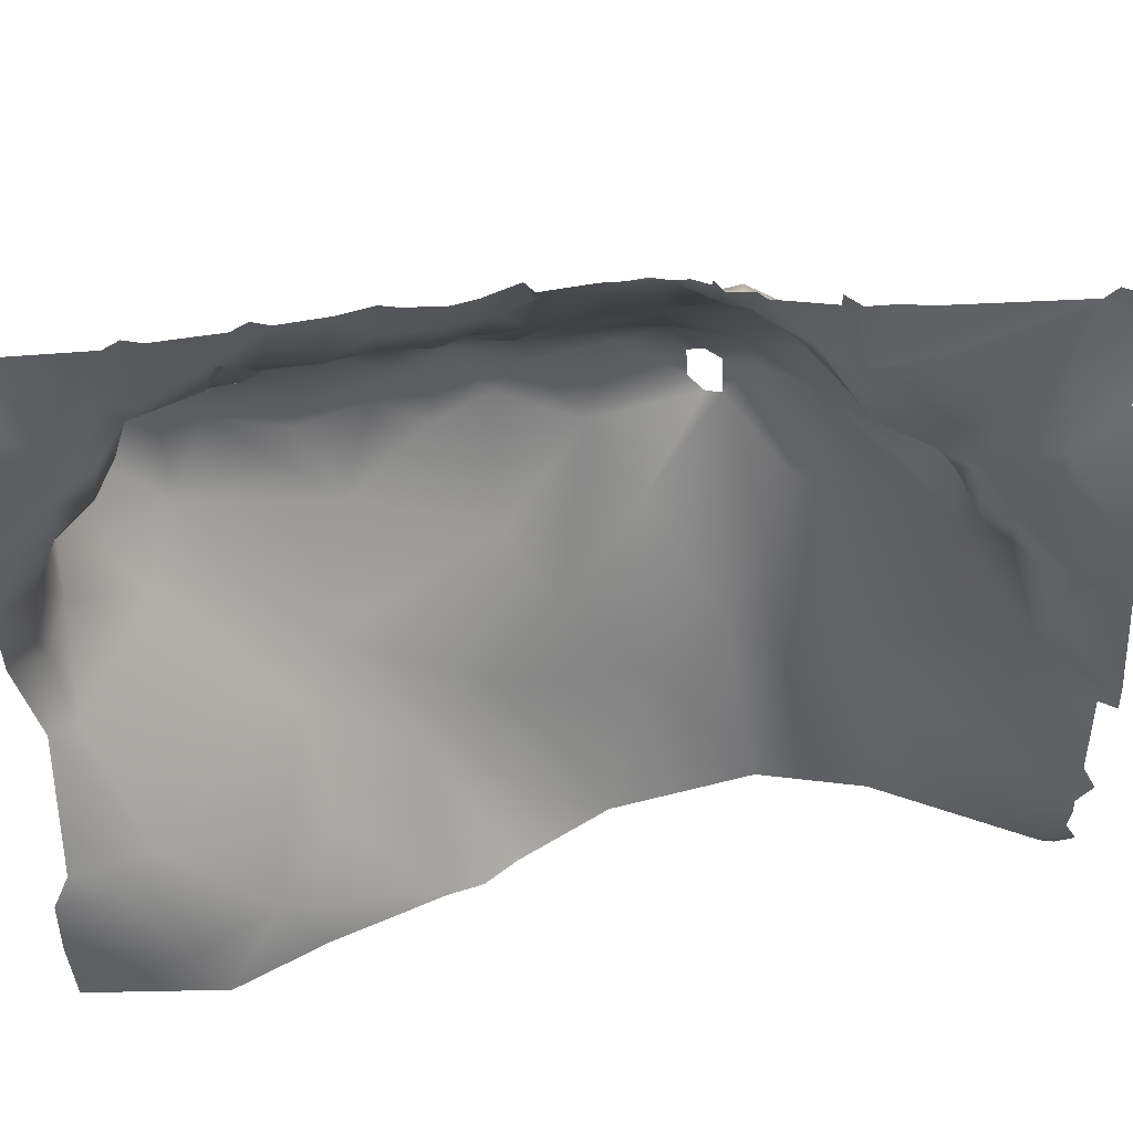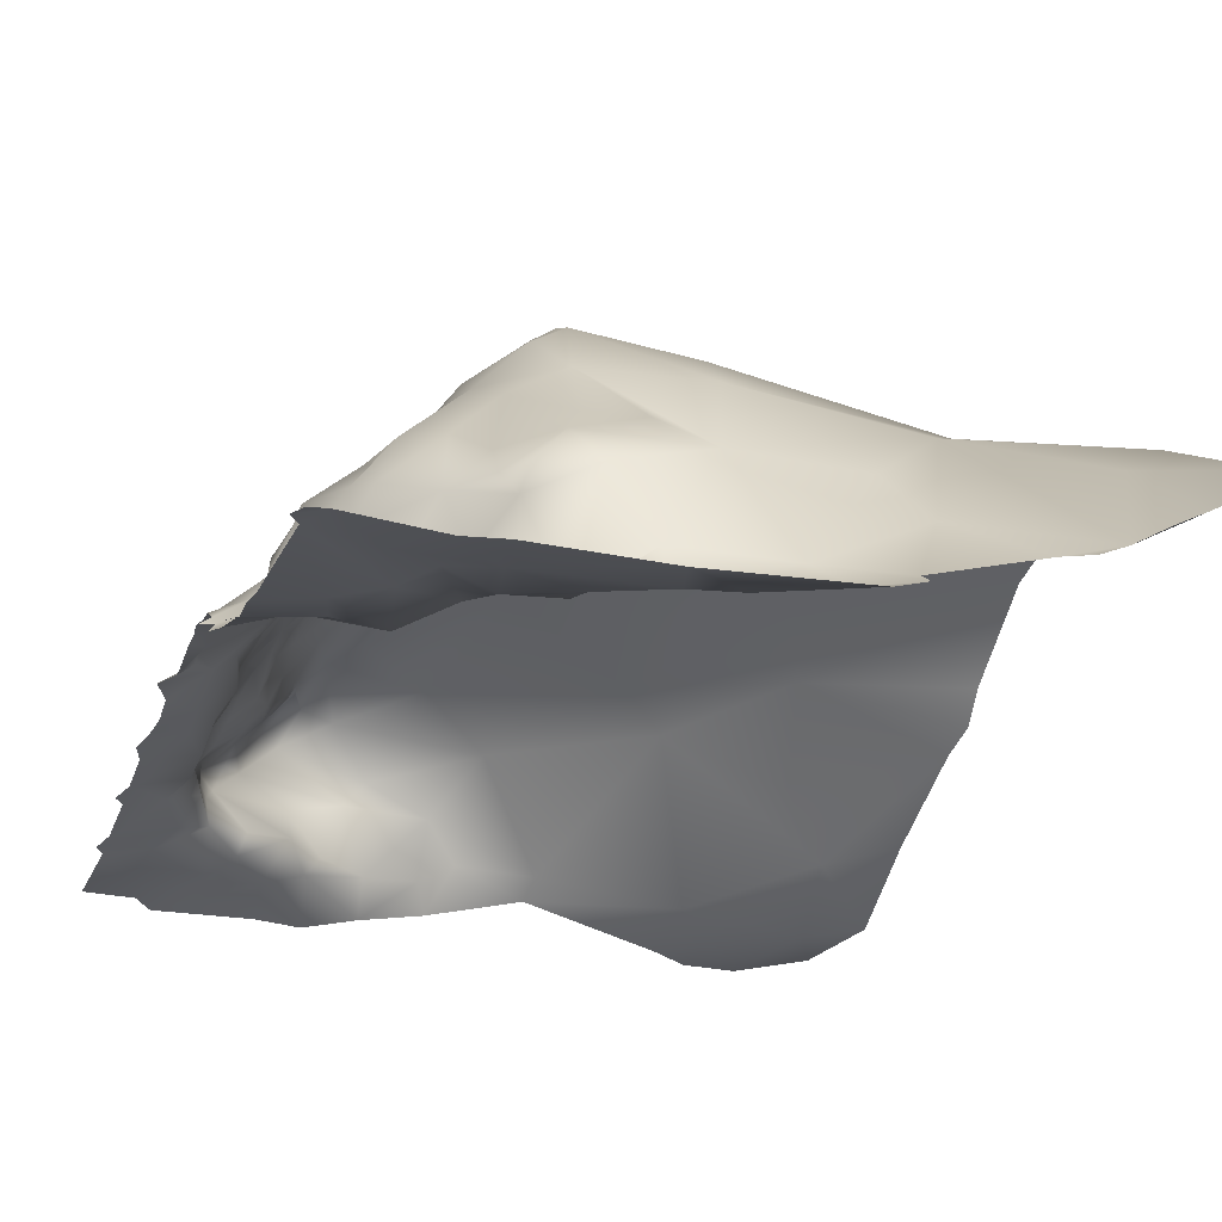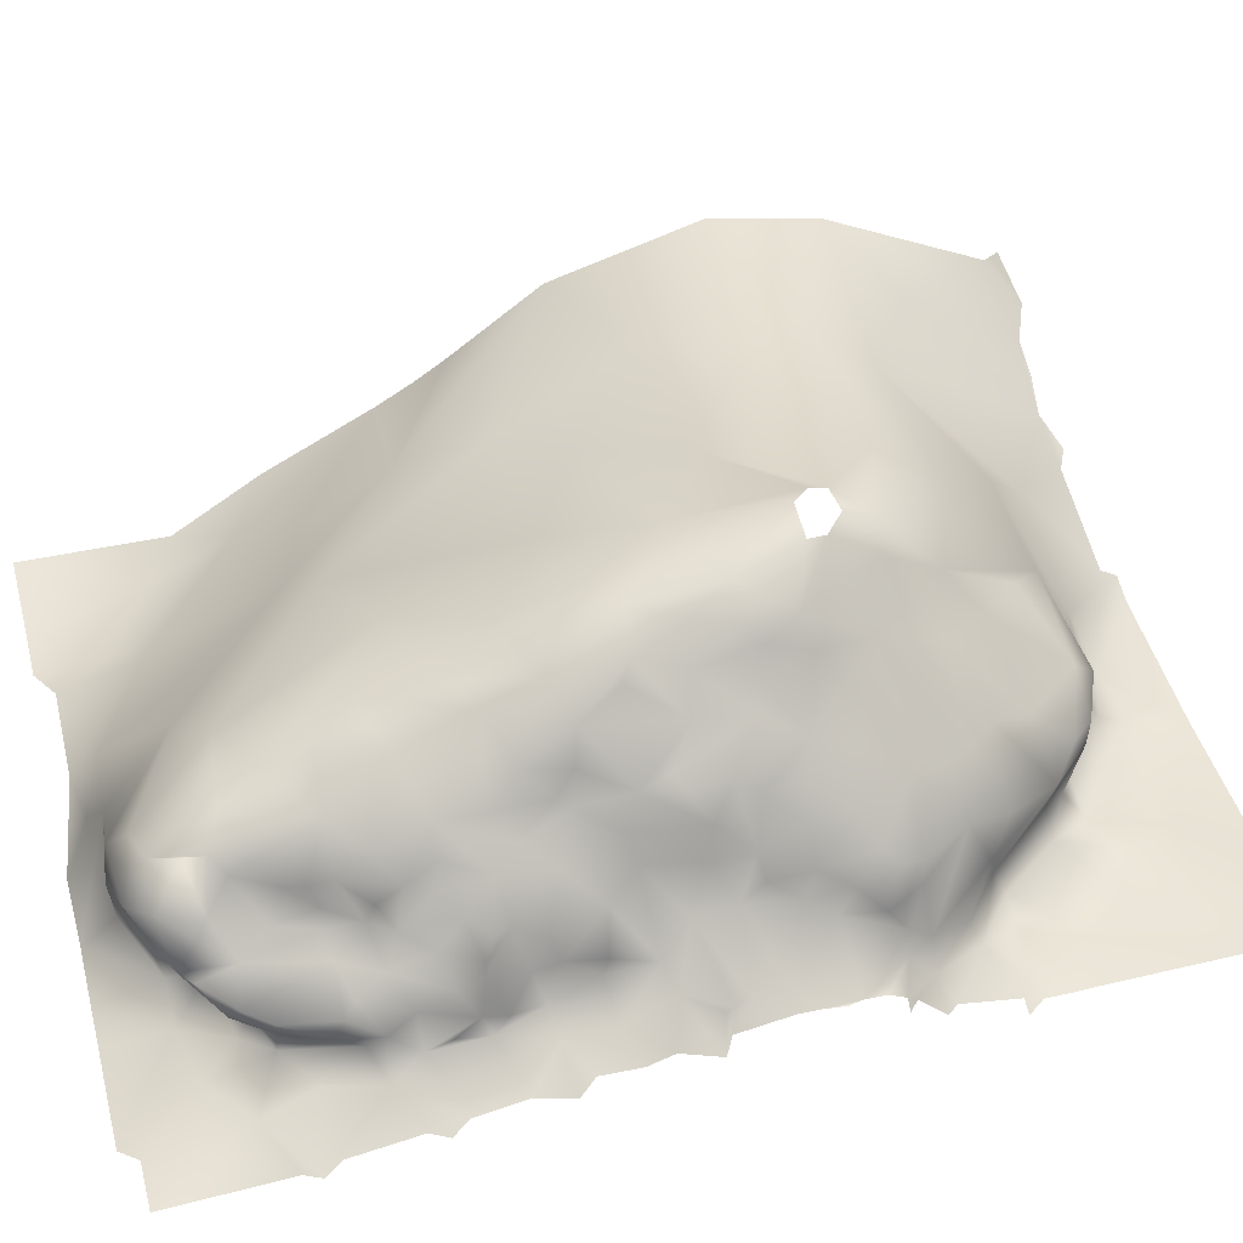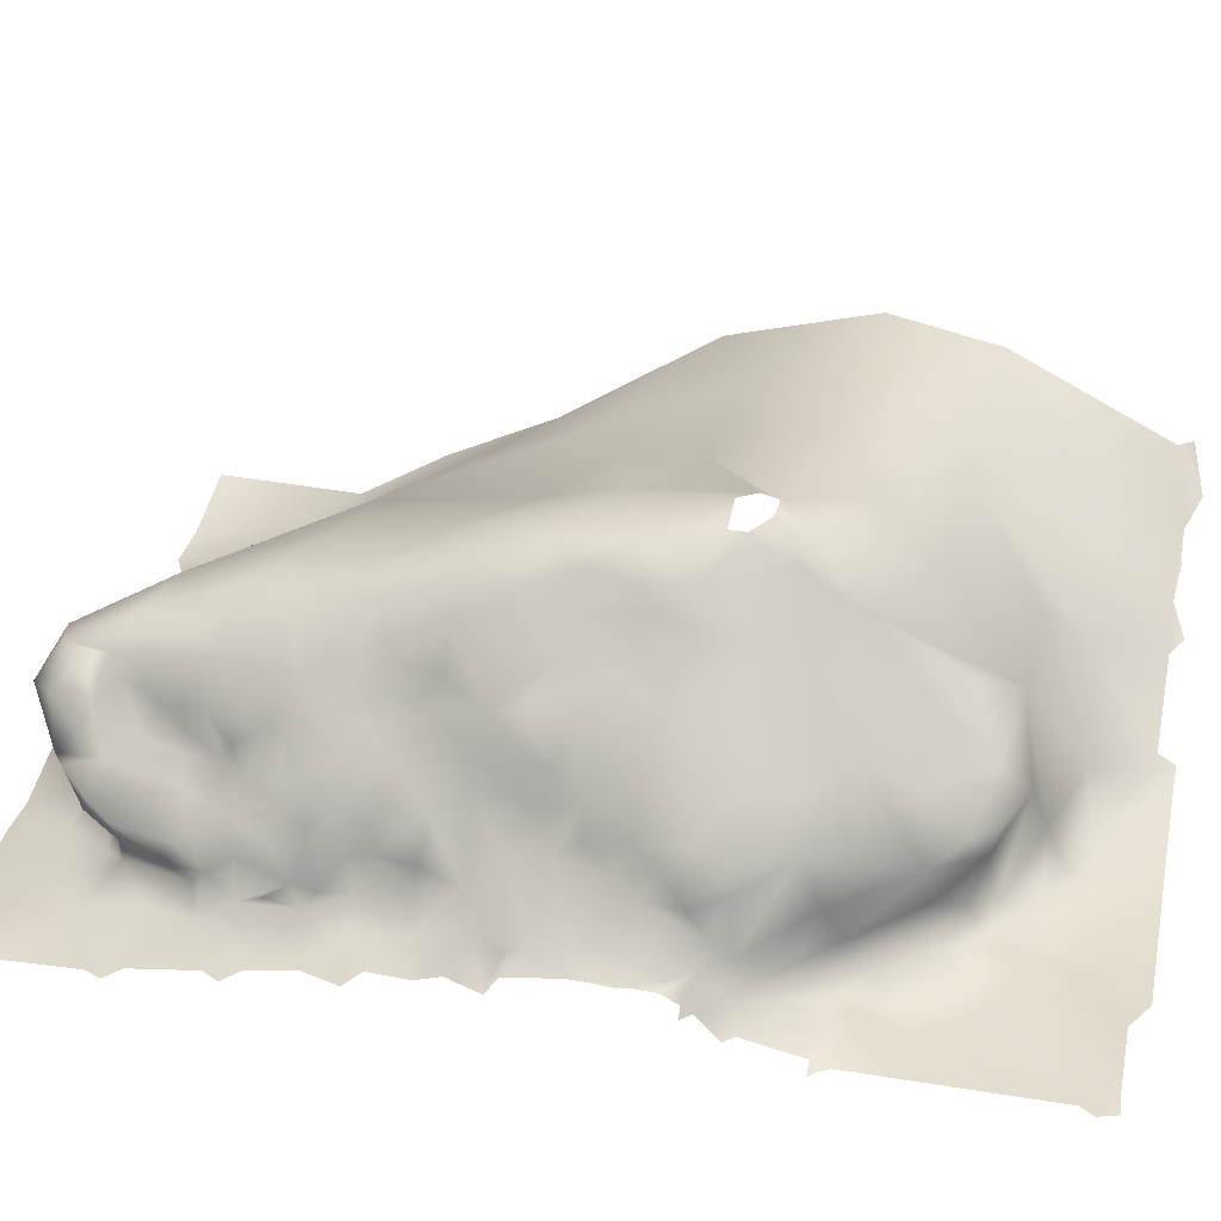
<metadata>
{"format":"obj","ext":"obj","renderer":"f3d","projection":"perspective","resolution":1024,"background":"white","views":[{"elev":-50.4,"azim":92.7,"up":"+Z"},{"elev":-20.2,"azim":161.5,"up":"+Z"},{"elev":46.0,"azim":75.1,"up":"+Z"},{"elev":35.5,"azim":102.4,"up":"+Z"}]}
</metadata>
<code>
o terrain01_rock4
v -1.094 0.8986 -0.06839
v -1.073 0.8869 -0.07017
v -1.042 0.8682 -0.07031
v -0.8908 0.8414 -0.07028
v -0.8735 0.8415 -0.06843
v -1.094 0.8416 -0.06742
v -1.063 0.8416 -0.07395
v -1.042 0.8416 -0.07307
v -1.029 0.8481 -0.07066
v -1.028 0.8786 -0.06107
v -0.9382 0.8411 -0.06179
v -0.9125 0.8415 -0.0657
v -0.87 0.8656 -0.06159
v -0.8491 0.8703 -0.06309
v -0.8052 0.9 -0.06235
v -0.9658 1.218 -0.06051
v -0.8347 0.8415 -0.06811
v -0.8279 0.848 -0.06574
v -0.8085 0.8481 -0.06493
v -0.8214 0.8665 -0.06376
v -0.8084 0.8937 -0.06282
v -0.9108 0.8545 -0.05243
v -0.8863 0.8654 -0.05654
v -0.8576 0.8836 -0.05668
v -0.8273 0.8844 -0.05704
v -0.8325 0.9055 -0.0547
v -0.8243 0.9248 -0.05047
v -0.8085 0.9322 -0.05567
v -0.8049 0.9389 -0.05568
v -0.977 1.218 -0.05764
v -0.961 1.204 -0.05619
v -0.8507 1.13 -0.05648
v -0.8328 1.129 -0.05369
v -0.8032 1.12 -0.05568
v -0.8081 1.127 -0.05577
v -0.8927 1.18 -0.05728
v -0.8653 1.152 -0.05329
v -0.8531 1.174 -0.05224
v -0.8919 1.167 -0.05462
v -0.8716 1.166 -0.05557
v -0.9342 1.193 -0.0573
v -0.913 1.186 -0.05477
v -0.8334 1.192 -0.0562
v -0.8276 1.149 -0.05585
v -0.8084 1.147 -0.05612
v -0.814 1.211 -0.05522
v -0.8047 1.205 -0.05553
v -0.8073 1.212 -0.05582
v -0.8085 0.9065 -0.0598
v -0.8426 1.166 -0.05663
v -0.9127 1.2 -0.06124
v -0.9079 1.218 -0.06191
v -0.8651 1.194 -0.05854
v -0.8605 1.218 -0.06019
v -0.8085 1.2 -0.05583
v -0.9751 0.8478 -0.05495
v -0.8474 1.211 -0.05844
v -0.8373 0.92 -0.04603
v -0.9472 0.851 -0.04409
v -0.9329 0.8504 -0.0514
v -0.8928 0.8632 -0.04891
v -0.8782 0.8786 -0.04687
v -0.8602 0.8882 -0.04896
v -0.8453 0.8937 -0.04963
v -0.8084 0.964 -0.04933
v -0.8048 0.978 -0.04967
v -0.8053 1.094 -0.04941
v -0.8085 1.098 -0.04922
v -0.8271 1.113 -0.0478
v -0.9146 1.179 -0.04042
v -0.8782 1.159 -0.04687
v -0.9533 1.189 -0.04517
v -0.8084 0.9453 -0.05301
v -0.8085 1.12 -0.05385
v -0.8078 1.139 -0.05551
v -0.8383 0.9103 -0.04084
v -0.8303 0.9364 -0.0457
v -0.8298 0.9578 -0.04408
v -0.8332 0.9258 -0.03809
v -0.8301 0.9456 -0.04216
v -0.8211 0.9764 -0.04196
v -0.8436 0.8942 -0.03933
v -0.8084 1.009 -0.04277
v -0.8031 1.023 -0.04254
v -0.8497 1.124 -0.04229
v -0.8049 1.082 -0.04271
v -0.8314 1.11 -0.04066
v -0.8092 1.085 -0.04342
v -0.8681 1.148 -0.03819
v -0.8085 0.9843 -0.04569
v -0.8084 0.9994 -0.04628
v -0.9771 1.211 -0.0536
v -1.069 0.9183 -0.05057
v -1.094 0.9336 -0.04605
v -1.019 1.211 -0.04296
v -1.029 1.216 -0.04283
v -0.8308 0.9633 -0.03736
v -0.8309 0.9748 -0.03598
v -0.8207 0.9948 -0.0411
v -0.8165 1.093 -0.04241
v -0.8235 1.094 -0.03253
v -0.8377 0.9146 -0.03193
v -0.8312 0.9547 -0.03561
v -0.8342 0.9929 -0.03136
v -0.8142 1.026 -0.03584
v -0.8083 1.055 -0.03638
v -0.8085 1.075 -0.03653
v -0.8194 1.085 -0.03445
v -0.822 1.014 -0.03275
v -0.8087 1.026 -0.04005
v -0.8085 1.046 -0.0364
v -0.9027 0.8531 -0.02517
v -0.8482 0.8813 -0.03272
v -0.8073 1.062 -0.0362
v -0.8085 1.082 -0.04021
v -0.834 0.9358 -0.03048
v -0.8142 1.029 -0.03349
v -0.8157 1.034 -0.03281
v -0.8142 1.048 -0.03284
v -0.8377 0.9579 -0.02598
v -0.8368 0.9717 -0.02644
v -0.8303 1.01 -0.02605
v -0.8084 1.067 -0.03621
v -0.8235 1.087 -0.02749
v -0.839 0.8941 -0.02866
v -0.9349 0.8565 -0.02868
v -0.8789 0.8658 -0.0327
v -0.8399 1.118 -0.02278
v -0.8602 1.147 -0.01887
v -0.878 1.164 -0.02418
v -0.9767 0.8579 -0.04795
v -1.047 0.9394 -0.02966
v -1.094 0.9771 -0.02356
v -1.055 1.212 -0.0296
v -0.8444 0.885 -0.02582
v -0.841 0.9186 -0.02799
v -0.835 0.9482 -0.0254
v -0.8357 0.9809 -0.02312
v -0.8341 0.9948 -0.02425
v -0.8201 1.044 -0.02706
v -0.8437 0.9292 -0.02118
v -0.9109 0.8552 -0.01636
v -0.8376 1.021 -0.01712
v -0.8537 0.8732 -0.02025
v -0.8544 0.8875 -0.01597
v -0.8515 0.9145 -0.02037
v -0.8386 0.9582 -0.01932
v -0.8298 1.065 -0.02067
v -0.8257 1.08 -0.01884
v -0.8291 1.092 -0.01354
v -0.8601 0.8686 -0.02112
v -0.8445 0.9452 -0.01692
v -0.8396 0.9779 -0.01581
v -0.8424 0.997 -0.009737
v -0.8374 1.037 -0.01496
v -0.8343 1.056 -0.01618
v -0.846 1.126 -0.009929
v -0.8418 1.11 -0.005827
v -0.8735 1.158 -0.01574
v -0.8802 1.166 -0.01546
v -1.002 0.929 -0.01052
v -1.096 0.9909 -0.01704
v -1.042 1.21 -0.03641
v -1.081 1.216 -0.01688
v -0.9951 1.185 -0.02533
v -0.9 1.174 -0.01526
v -0.8688 0.8656 -0.004217
v -0.8616 0.8982 -0.01057
v -0.8593 0.9126 -0.01406
v -0.8578 0.926 -0.01293
v -0.8525 0.9345 -0.01403
v -0.8474 0.9487 -0.00677
v -0.8418 0.9617 -0.01168
v -0.8434 0.9674 -0.01143
v -0.8386 1.045 -0.008754
v -0.8316 1.071 -0.01136
v -0.8615 0.8768 -0.01013
v -0.8652 0.8802 -0.005287
v -0.8626 0.9138 -0.008305
v -0.8482 0.954 -0.009242
v -0.8369 1.061 -0.006334
v -0.8329 1.085 -0.00617
v -0.8761 0.857 -0.006288
v -0.8684 0.9027 -0.00181
v -0.8569 0.9292 -0.005204
v -0.8545 0.9469 -0.00093
v -0.843 0.9841 -0.008408
v -0.8499 1.008 -0.002914
v -0.8459 1.029 -0.003469
v -0.844 1.044 -0.000609
v -0.8317 1.093 -0.005564
v -0.8956 0.8625 0.003425
v -0.8675 1.126 0.008486
v -0.9488 0.8826 -0.009878
v -1.094 1.004 -0.006691
v -1.094 1.205 -0.004663
v -1.096 1.211 -0.003609
v -0.9843 1.168 -0.005731
v -0.9368 1.167 -0.003511
v -1.068 1.211 -0.02291
v -0.865 0.9106 0.000137
v -0.8644 0.9192 0.000547
v -0.8576 0.9382 0.000291
v -0.8362 1.081 -0.001969
v -0.8827 0.866 0.006207
v -0.8727 0.8887 0.002664
v -0.8733 0.8957 0.006163
v -0.8601 0.9496 0.005497
v -0.8537 0.9657 0.000449
v -0.851 0.9846 0.001121
v -0.8545 1.005 0.008353
v -0.8492 1.105 0.004224
v -0.8452 1.074 0.007303
v -0.8923 1.163 -0.001697
v -0.8762 1.142 -0.002222
v -0.8781 0.8761 0.008636
v -0.8764 0.884 0.008979
v -0.86 0.9739 0.006319
v -0.8504 1.032 0.008058
v -0.8453 1.06 0.00521
v -0.8504 1.092 0.009799
v -0.9209 1.152 0.0101
v -1.038 0.9729 -0.000669
v -0.9858 0.9372 0.003062
v -0.9234 0.8922 0.009383
v -1.068 1.164 0.008159
v -0.8767 0.9189 0.01457
v -0.8652 0.931 0.008755
v -0.8662 0.9671 0.0156
v -0.8539 1.06 0.01565
v -0.8666 0.9869 0.01498
v -0.8642 0.9919 0.01286
v -0.8574 1.025 0.01833
v -0.8571 1.04 0.01922
v -0.8542 1.048 0.01365
v -0.9042 1.136 0.01664
v -0.8664 0.95 0.01504
v -0.8597 1.011 0.01846
v -0.8624 1.022 0.02149
v -0.8725 0.9778 0.02387
v -0.8593 1.078 0.02146
v -0.896 0.9051 0.02054
v -0.894 0.9199 0.02598
v -0.8554 1.112 0.01122
v -0.8869 1.116 0.02819
v -0.9068 1.12 0.03816
v -0.8869 0.889 0.0169
v -1.023 1.003 0.01699
v -0.9969 1.025 0.02912
v -0.9405 0.9493 0.02781
v -1.094 1.04 0.01983
v -1.019 1.136 0.02345
v -0.9484 1.137 0.0321
v -0.96 1.005 0.03096
v -0.8692 0.9938 0.02354
v -0.8692 1.05 0.0317
v -0.9092 0.934 0.03082
v -0.8892 0.941 0.02775
v -0.8711 1.03 0.03254
v -0.9028 0.9632 0.03564
v -0.8622 1.064 0.02506
v -0.8895 0.969 0.03524
v -1.094 1.098 0.0366
v -1.034 1.057 0.03635
v -1.035 1.112 0.03554
v -1.094 1.142 0.02772
v -0.8885 0.9899 0.04496
v -0.8762 0.9962 0.03461
v -0.8764 1.053 0.03793
v -0.883 1.012 0.04115
v -0.8823 1.056 0.04741
v -0.8824 1.032 0.04267
v -0.8804 1.071 0.04209
v -0.9179 0.982 0.04246
v -0.8839 1.092 0.0401
v -0.8871 1.015 0.04665
v -0.8869 1.067 0.0525
v -0.9133 1.004 0.05328
v -0.9302 1.037 0.0576
v -0.9648 1.057 0.0514
v -0.9531 1.112 0.05014
v -1.015 1.087 0.04297
v -0.8921 1.034 0.05363
v -0.8877 1.051 0.05199
v -0.9011 1.017 0.05476
v -0.9007 1.098 0.05561
v -0.9055 1.082 0.06417
v -0.9056 1.075 0.06395
v -0.9119 1.1 0.0613
v -0.898 1.049 0.06048
v -0.9188 1.075 0.06678
v -0.9254 1.082 0.06542
v -0.9251 1.088 0.06405
v -0.912 1.088 0.06642
f 2 6 7
f 7 8 3
f 7 3 2
f 2 1 6
f 3 8 9
f 2 3 10
f 23 12 4
f 23 4 13
f 4 5 13
f 5 17 13
f 17 14 13
f 18 14 17
f 18 19 20
f 14 18 20
f 20 19 21
f 11 12 60
f 60 12 22
f 12 23 22
f 24 13 14
f 24 14 64
f 14 25 64
f 14 20 25
f 25 20 21
f 25 21 15
f 15 26 25
f 27 15 49
f 26 15 27
f 28 27 49
f 31 16 30
f 50 37 32
f 38 37 50
f 39 40 36
f 53 36 40
f 38 53 40
f 31 41 16
f 41 51 52
f 41 42 51
f 42 36 51
f 52 16 41
f 53 51 36
f 51 53 52
f 52 53 54
f 32 33 44
f 44 50 32
f 50 44 55
f 44 45 55
f 50 55 43
f 55 46 43
f 93 94 1
f 93 1 2
f 2 10 93
f 10 3 9
f 10 56 131
f 9 56 10
f 57 53 43
f 54 53 57
f 57 43 46
f 11 60 59
f 22 23 61
f 62 61 23
f 62 23 13
f 62 13 24
f 62 24 63
f 24 64 63
f 64 25 26
f 58 64 26
f 58 26 27
f 77 27 73
f 28 73 27
f 78 77 73
f 65 78 73
f 73 28 29
f 30 72 31
f 69 68 74
f 33 32 69
f 69 74 35
f 35 33 69
f 75 33 35
f 74 34 35
f 39 36 70
f 42 70 36
f 40 39 71
f 71 37 40
f 37 38 40
f 43 53 38
f 72 41 31
f 72 42 41
f 33 75 44
f 45 44 75
f 38 50 43
f 47 46 55
f 48 46 47
f 82 63 64
f 82 64 76
f 64 58 76
f 79 58 27
f 79 27 77
f 80 77 78
f 81 65 66
f 78 65 81
f 81 66 90
f 90 99 81
f 99 90 91
f 99 91 83
f 30 92 72
f 87 100 69
f 100 88 67
f 100 67 68
f 100 68 69
f 85 87 69
f 85 69 32
f 85 37 89
f 32 37 85
f 37 71 89
f 56 11 59
f 59 131 56
f 161 93 10
f 42 72 70
f 79 76 58
f 98 97 78
f 98 78 81
f 103 77 80
f 80 78 103
f 103 78 97
f 99 104 98
f 110 111 118
f 59 60 126
f 126 22 112
f 60 22 126
f 22 61 112
f 127 61 62
f 62 113 127
f 113 62 63
f 113 63 82
f 98 81 99
f 109 99 83
f 109 83 84
f 109 84 105
f 110 105 84
f 107 115 108
f 87 101 100
f 108 115 100
f 115 88 100
f 115 86 88
f 71 39 130
f 79 102 76
f 116 136 79
f 79 77 116
f 77 103 116
f 121 97 98
f 105 110 117
f 117 110 118
f 119 111 106
f 108 100 101
f 136 102 79
f 116 103 137
f 97 121 120
f 98 104 138
f 124 108 101
f 112 61 127
f 125 113 82
f 125 135 113
f 125 82 76
f 125 76 102
f 120 103 97
f 104 99 122
f 122 99 109
f 105 117 109
f 111 119 118
f 119 106 123
f 106 114 123
f 124 123 108
f 124 148 123
f 108 123 107
f 128 101 87
f 87 85 128
f 89 71 130
f 129 85 89
f 129 128 85
f 129 89 130
f 126 131 59
f 131 126 194
f 93 161 132
f 161 10 131
f 133 94 93
f 132 133 93
f 95 96 163
f 95 165 92
f 92 165 72
f 125 102 146
f 141 136 116
f 137 103 120
f 138 121 98
f 102 136 146
f 146 136 141
f 137 141 116
f 138 104 139
f 142 126 112
f 151 112 127
f 151 127 113
f 144 151 113
f 135 144 113
f 146 135 125
f 139 104 122
f 122 109 143
f 117 143 109
f 155 143 118
f 143 117 118
f 155 118 140
f 156 155 140
f 156 140 119
f 140 118 119
f 119 148 156
f 149 148 124
f 123 148 119
f 145 144 135
f 147 137 120
f 150 149 124
f 124 101 150
f 145 151 144
f 146 169 145
f 170 146 141
f 171 170 141
f 152 137 147
f 147 120 174
f 121 174 120
f 153 121 138
f 149 176 148
f 145 135 146
f 152 171 141
f 152 141 137
f 154 138 139
f 154 153 138
f 154 139 122
f 188 154 122
f 128 129 157
f 101 128 158
f 158 150 101
f 159 129 130
f 160 159 130
f 161 131 194
f 161 223 132
f 132 223 133
f 126 142 194
f 163 134 200
f 72 165 198
f 198 199 72
f 95 163 165
f 70 72 199
f 199 166 70
f 166 39 70
f 166 130 39
f 166 160 130
f 167 151 177
f 177 151 145
f 168 145 169
f 146 170 169
f 171 152 172
f 173 147 174
f 153 154 187
f 156 175 155
f 176 156 148
f 177 145 178
f 179 168 169
f 169 170 179
f 180 152 147
f 153 174 121
f 181 156 176
f 176 149 182
f 149 150 182
f 142 112 183
f 112 151 183
f 183 151 167
f 143 188 122
f 158 191 150
f 157 158 128
f 215 129 159
f 178 145 168
f 184 168 179
f 170 171 185
f 185 171 203
f 186 203 171
f 186 171 172
f 172 152 180
f 173 180 147
f 210 174 153
f 153 187 210
f 143 155 189
f 190 189 155
f 175 190 155
f 175 156 181
f 176 182 204
f 182 150 191
f 167 177 178
f 184 179 201
f 202 179 170
f 185 202 170
f 180 186 172
f 209 180 173
f 173 174 209
f 174 210 209
f 154 210 187
f 142 183 192
f 204 181 176
f 193 129 215
f 193 157 129
f 214 160 166
f 214 159 160
f 162 133 223
f 195 162 223
f 196 164 197
f 196 200 164
f 196 226 200
f 200 226 163
f 226 252 163
f 163 252 165
f 199 214 166
f 167 205 183
f 178 168 206
f 206 168 184
f 201 179 202
f 203 202 185
f 209 186 180
f 189 188 143
f 167 216 205
f 216 167 178
f 217 216 178
f 217 178 206
f 184 201 207
f 228 202 203
f 208 186 209
f 210 218 209
f 210 154 188
f 212 158 244
f 190 219 189
f 192 183 205
f 157 244 158
f 190 175 220
f 181 220 175
f 204 213 181
f 158 212 191
f 236 215 214
f 214 215 159
f 217 206 207
f 206 184 207
f 203 186 208
f 210 188 211
f 189 211 188
f 220 235 190
f 220 181 213
f 213 204 221
f 221 204 182
f 201 202 227
f 227 202 228
f 228 203 237
f 203 208 237
f 211 232 210
f 219 238 211
f 211 189 219
f 210 232 218
f 221 212 244
f 193 244 157
f 191 221 182
f 221 191 212
f 222 236 214
f 224 161 194
f 223 251 195
f 224 223 161
f 248 223 224
f 194 142 192
f 225 194 192
f 225 224 194
f 165 252 198
f 214 199 222
f 217 207 247
f 237 208 209
f 237 209 218
f 218 229 237
f 238 219 233
f 234 219 190
f 234 190 235
f 230 235 220
f 230 220 213
f 241 213 221
f 219 234 233
f 241 230 213
f 192 205 247
f 217 205 216
f 247 205 217
f 247 227 242
f 247 207 227
f 207 201 227
f 218 232 231
f 231 229 218
f 215 236 245
f 215 245 193
f 229 231 240
f 232 255 231
f 238 232 211
f 239 238 233
f 261 235 230
f 238 255 232
f 234 235 261
f 243 242 227
f 258 243 227
f 258 227 228
f 258 228 237
f 234 239 233
f 261 230 241
f 241 221 244
f 245 244 193
f 222 246 236
f 248 251 223
f 254 248 224
f 248 254 249
f 247 225 192
f 224 225 250
f 250 225 242
f 225 247 242
f 196 266 226
f 199 252 253
f 198 252 199
f 246 199 253
f 246 222 199
f 240 231 255
f 268 240 255
f 243 257 242
f 257 243 258
f 237 262 258
f 262 237 229
f 262 229 240
f 268 255 238
f 256 239 234
f 256 234 261
f 241 244 275
f 259 239 256
f 257 258 262
f 257 262 260
f 240 267 262
f 267 240 268
f 238 239 259
f 259 268 238
f 269 256 261
f 241 275 261
f 245 275 244
f 246 245 236
f 224 250 254
f 264 248 249
f 257 250 242
f 260 250 257
f 274 250 260
f 264 263 251
f 265 266 263
f 264 251 248
f 266 265 252
f 253 252 265
f 226 266 252
f 274 260 267
f 262 267 260
f 270 268 259
f 272 256 269
f 272 259 256
f 269 271 272
f 273 269 261
f 273 271 269
f 273 261 275
f 275 245 246
f 276 270 259
f 272 271 284
f 267 278 274
f 276 268 270
f 276 267 268
f 276 259 272
f 273 275 277
f 246 289 286
f 277 275 286
f 286 275 246
f 249 254 279
f 250 274 254
f 278 254 274
f 279 254 278
f 263 264 282
f 264 249 280
f 249 279 280
f 282 264 280
f 265 263 282
f 281 265 282
f 253 265 281
f 253 281 289
f 289 246 253
f 276 283 285
f 283 276 272
f 272 284 283
f 271 273 277
f 290 285 283
f 271 277 284
f 278 267 285
f 285 267 276
f 278 285 279
f 279 285 290
f 290 283 284
f 290 277 288
f 290 284 277
f 287 288 277
f 289 287 286
f 287 277 286
f 293 282 280
f 281 282 293
f 291 279 290
f 280 279 292
f 292 279 291
f 280 292 293
f 293 289 281
f 291 290 288
f 289 294 287
f 289 293 294

</code>
